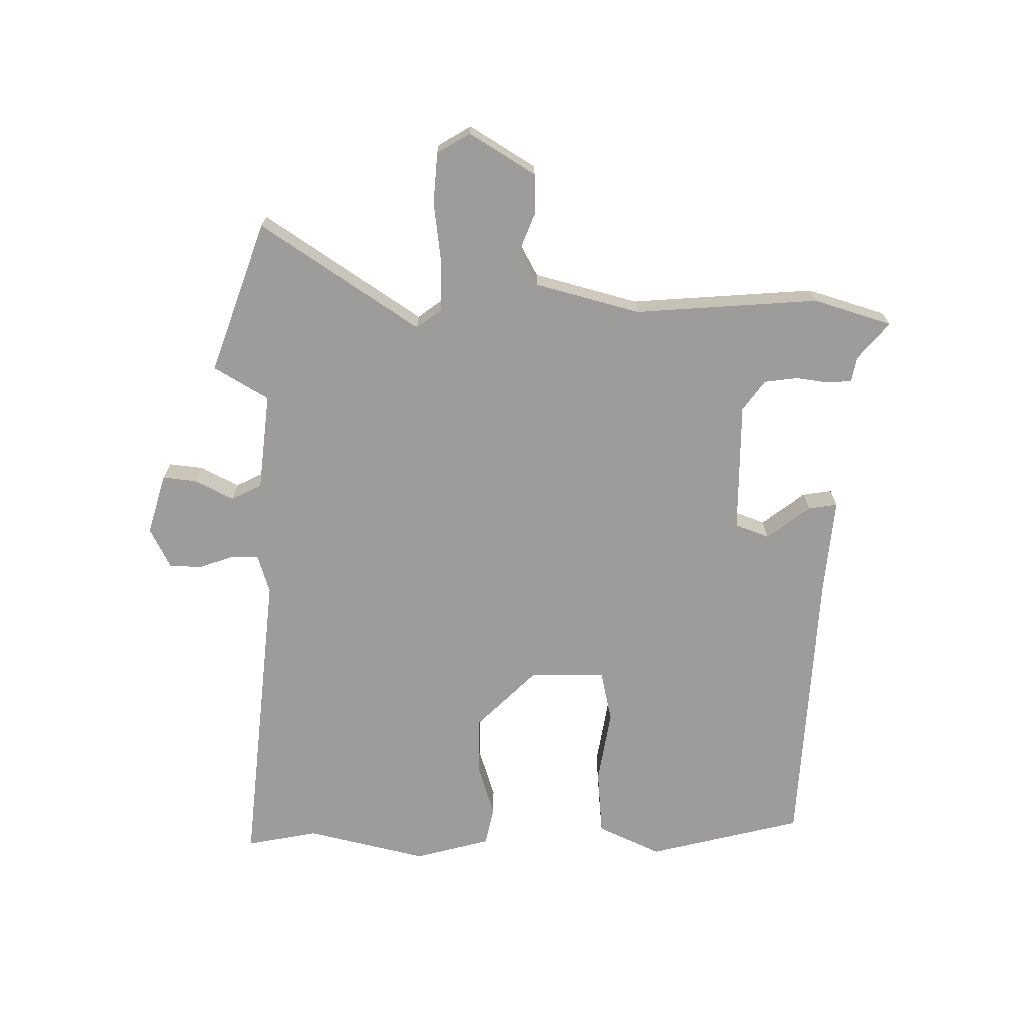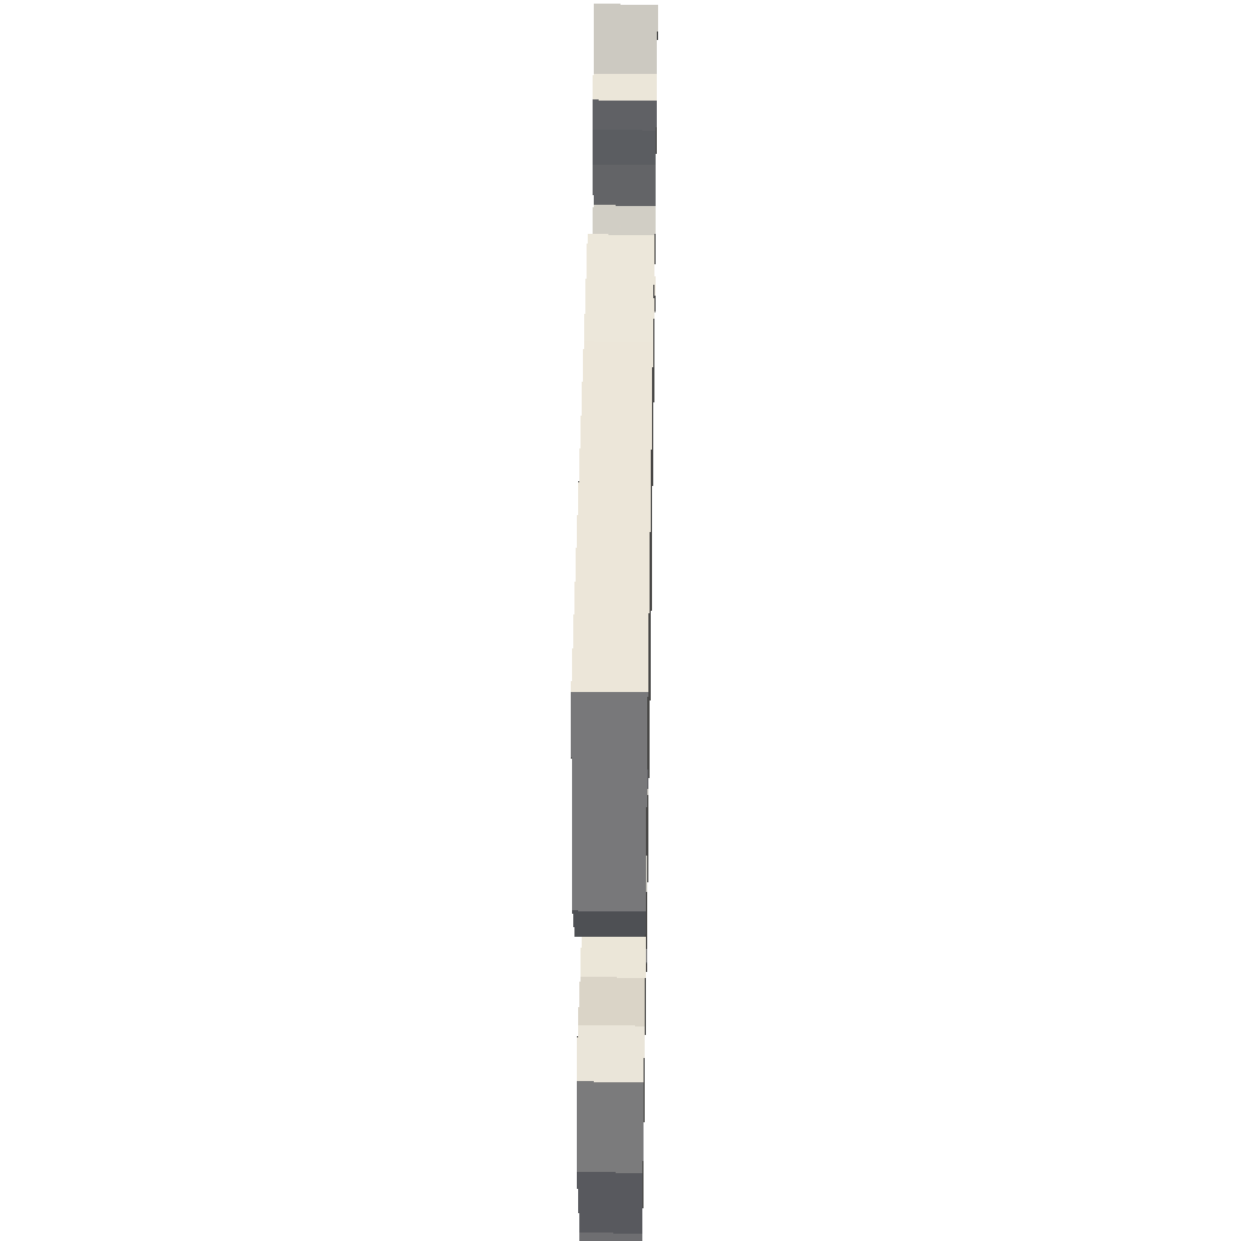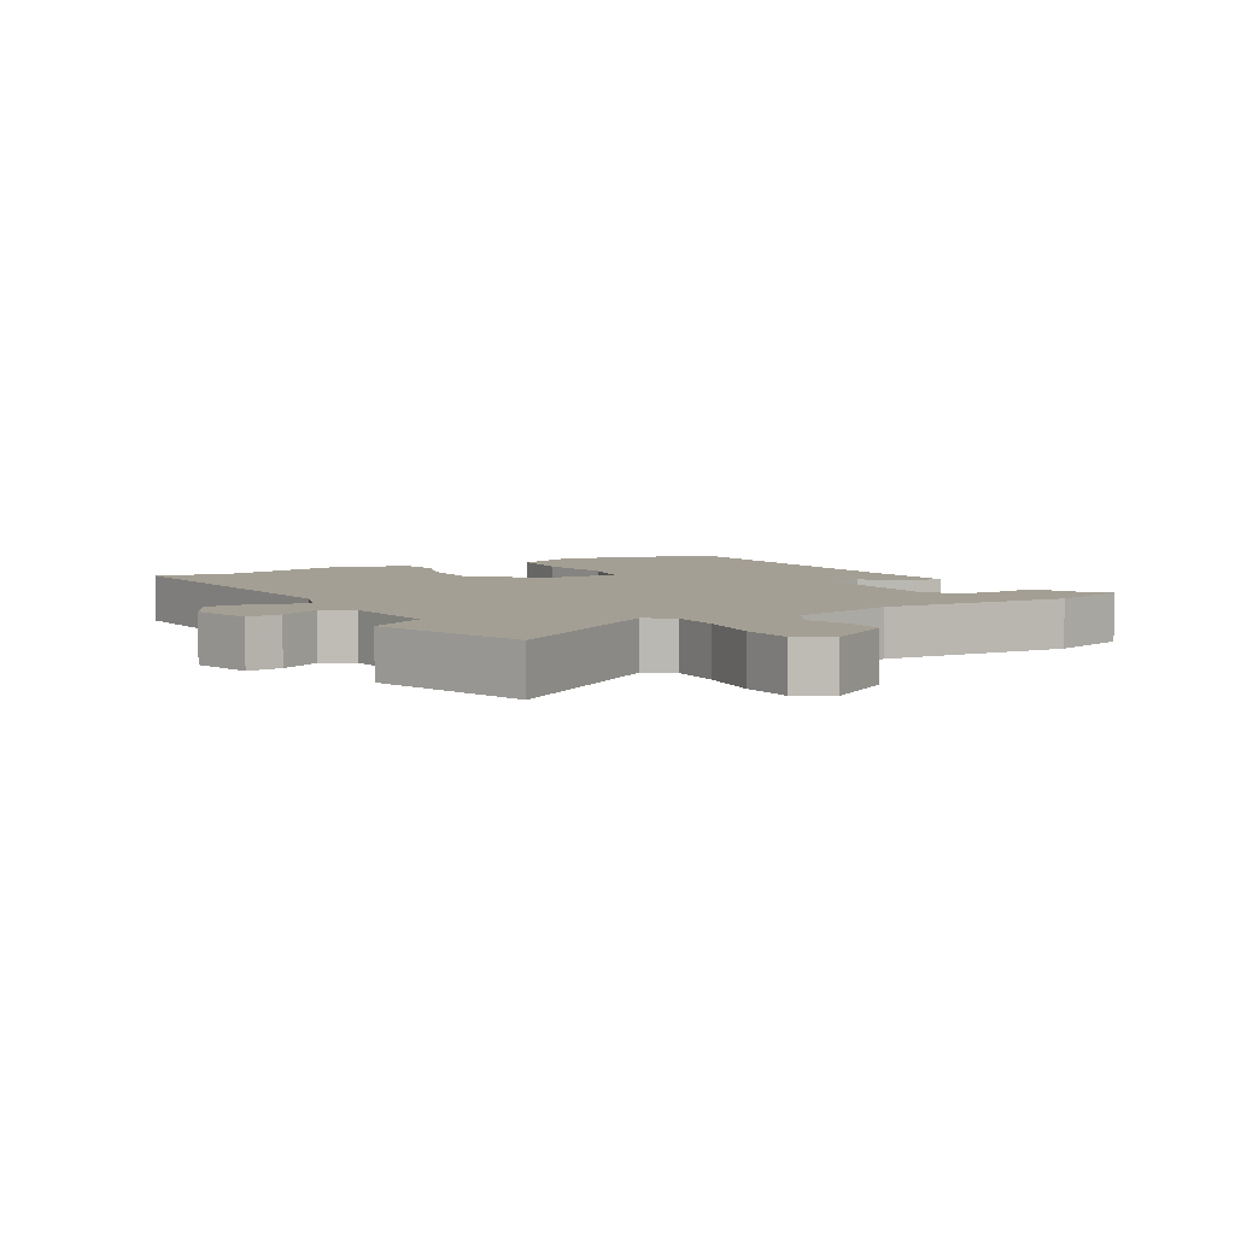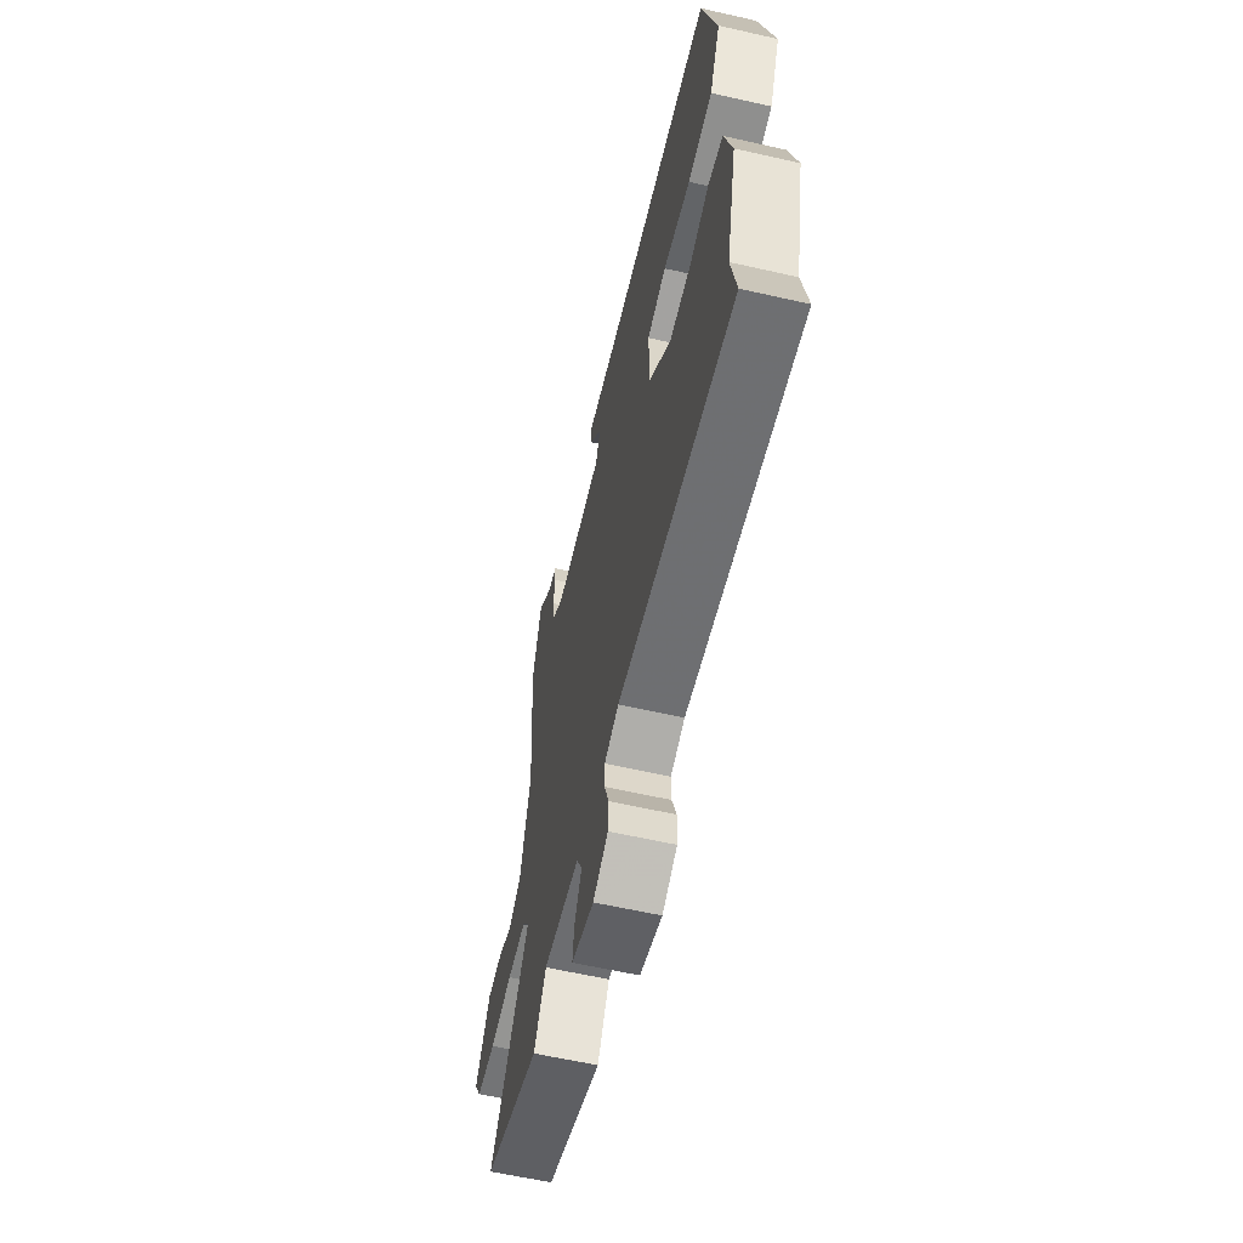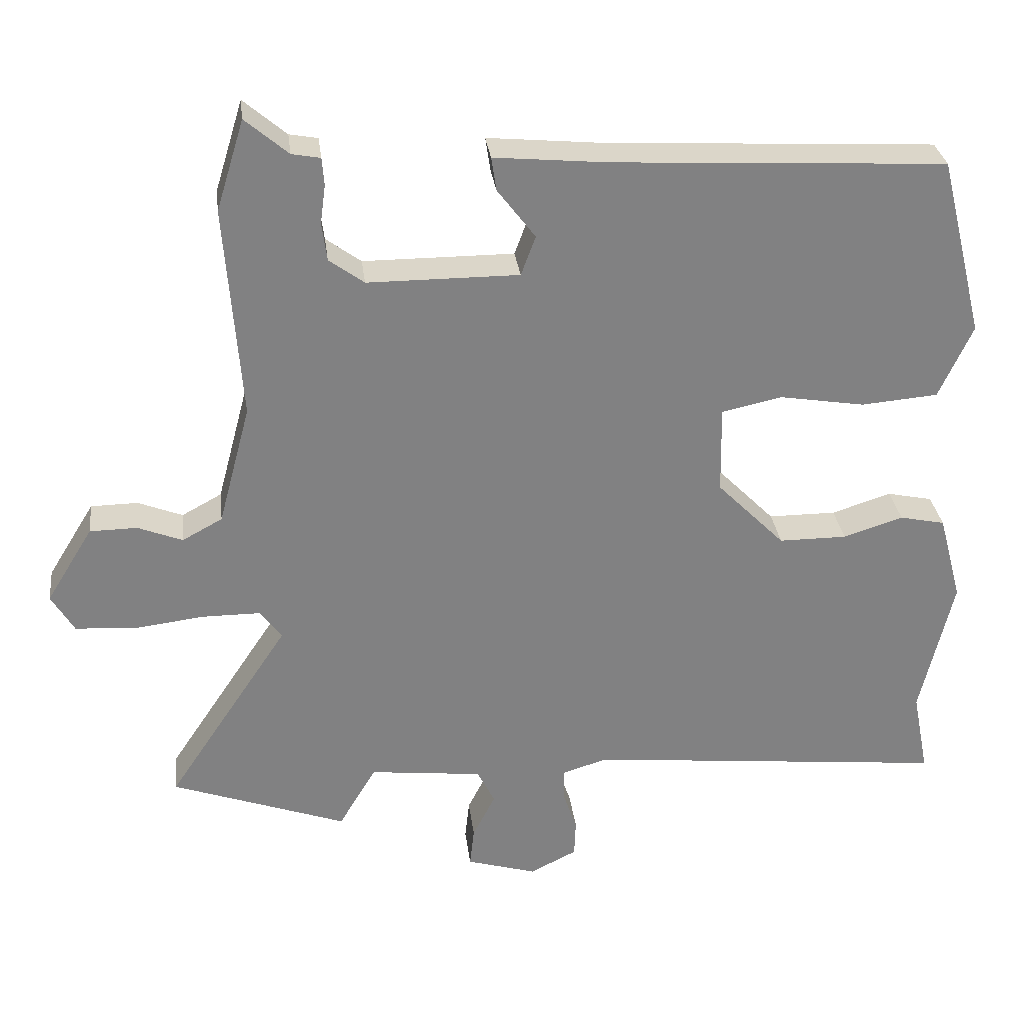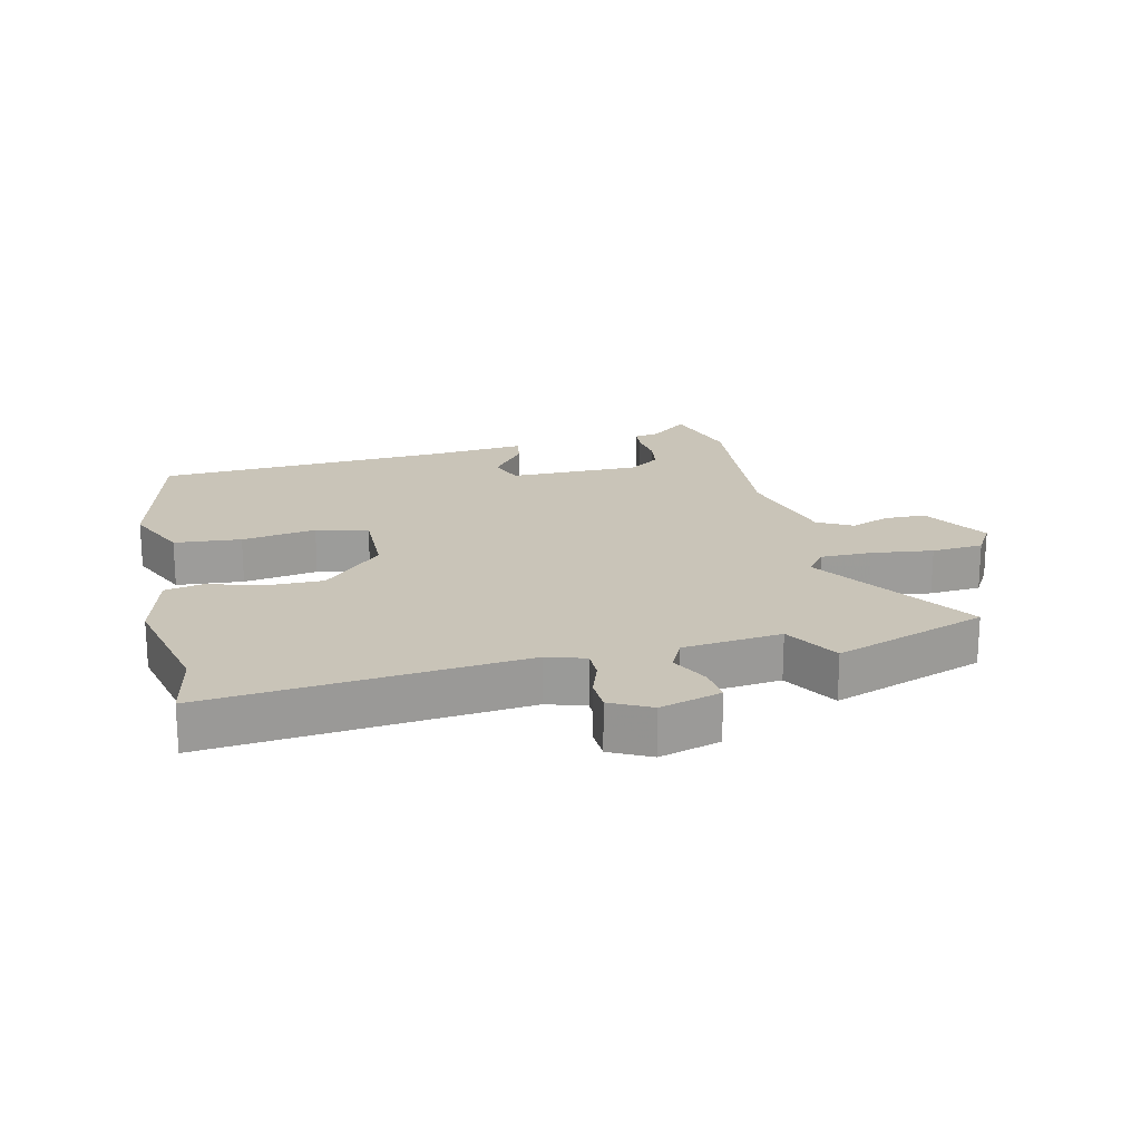
<metadata>
{"format":"obj","ext":"obj","renderer":"f3d","projection":"perspective","resolution":1024,"background":"white","views":[{"elev":-70.0,"azim":-90.6,"up":"+Y"},{"elev":46.4,"azim":91.0,"up":"+Z"},{"elev":5.5,"azim":-119.9,"up":"+Y"},{"elev":-60.3,"azim":76.9,"up":"+Z"},{"elev":29.9,"azim":-6.9,"up":"+Z"},{"elev":20.1,"azim":167.0,"up":"+Y"}]}
</metadata>
<code>
v 0.48 0.07 -0.395
v 0.502 0.07 -0.509
v 0.007 0.07 -0.46
v -0.054 0.07 -0.479
v -0.054 0.07 -0.523
v -0.035 0.07 -0.578
v -0.037 0.07 -0.629
v -0.101 0.07 -0.661
v -0.197 0.07 -0.633
v -0.191 0.07 -0.579
v -0.16 0.07 -0.518
v -0.184 0.07 -0.47
v -0.339 0.07 -0.453
v -0.39 0.07 -0.539
v -0.63 0.07 -0.454
v -0.463 0.07 -0.203
v -0.493 0.07 -0.163
v -0.573 0.07 -0.163
v -0.67 0.07 -0.175
v -0.751 0.07 -0.169
v -0.782 0.07 -0.117
v -0.718 0.07 -0.013
v -0.653 0.07 -0.012
v -0.592 0.07 -0.036
v -0.537 0.07 -0.006
v -0.493 0.07 0.159
v -0.515 0.07 0.451
v -0.477 0.07 0.575
v -0.418 0.07 0.525
v -0.379 0.07 0.518
v -0.376 0.07 0.48
v -0.383 0.07 0.427
v -0.376 0.07 0.375
v -0.328 0.07 0.34
v -0.121 0.07 0.34
v -0.101 0.07 0.394
v -0.153 0.07 0.462
v -0.16 0.07 0.508
v -0.007 0.07 0.494
v 0.45 0.07 0.47
v 0.511 0.07 0.225
v 0.465 0.07 0.125
v 0.36 0.07 0.116
v 0.243 0.07 0.135
v 0.161 0.07 0.117
v 0.163 0.07 -0.003
v 0.256 0.07 -0.097
v 0.349 0.07 -0.097
v 0.431 0.07 -0.071
v 0.493 0.07 -0.084
v 0.525 0.07 -0.204
v 0.48 0 -0.395
v 0.502 0 -0.509
v 0.007 0 -0.46
v -0.054 0 -0.479
v -0.054 0 -0.523
v -0.035 0 -0.578
v -0.037 0 -0.629
v -0.101 0 -0.661
v -0.197 0 -0.633
v -0.191 0 -0.579
v -0.16 0 -0.518
v -0.184 0 -0.47
v -0.339 0 -0.453
v -0.39 0 -0.539
v -0.63 0 -0.454
v -0.463 0 -0.203
v -0.493 0 -0.163
v -0.573 0 -0.163
v -0.67 0 -0.175
v -0.751 0 -0.169
v -0.782 0 -0.117
v -0.718 0 -0.013
v -0.653 0 -0.012
v -0.592 0 -0.036
v -0.537 0 -0.006
v -0.493 0 0.159
v -0.515 0 0.451
v -0.477 0 0.575
v -0.418 0 0.525
v -0.379 0 0.518
v -0.376 0 0.48
v -0.383 0 0.427
v -0.376 0 0.375
v -0.328 0 0.34
v -0.121 0 0.34
v -0.101 0 0.394
v -0.153 0 0.462
v -0.16 0 0.508
v -0.007 0 0.494
v 0.45 0 0.47
v 0.511 0 0.225
v 0.465 0 0.125
v 0.36 0 0.116
v 0.243 0 0.135
v 0.161 0 0.117
v 0.163 0 -0.003
v 0.256 0 -0.097
v 0.349 0 -0.097
v 0.431 0 -0.071
v 0.493 0 -0.084
v 0.525 0 -0.204
f 48 49 50 51
f 47 48 51 1
f 46 47 1 2
f 41 42 43 44
f 39 40 41 44
f 39 44 45
f 36 37 38 39
f 35 36 39 45
f 34 35 45 46
f 29 30 31 32
f 29 32 33
f 26 27 28 29
f 26 29 33
f 25 26 33 34
f 21 22 23 24
f 19 20 21 24
f 18 19 24 25
f 17 18 25 34
f 13 14 15 16
f 12 13 16
f 12 16 17 34
f 8 9 10 11
f 6 7 8 11
f 5 6 11 12
f 4 5 12 34
f 34 46 2 3
f 3 4 34
f 102 101 100 99
f 52 102 99 98
f 53 52 98 97
f 95 94 93 92
f 95 92 91 90
f 96 95 90
f 90 89 88 87
f 96 90 87 86
f 97 96 86 85
f 83 82 81 80
f 84 83 80
f 80 79 78 77
f 84 80 77
f 85 84 77 76
f 75 74 73 72
f 75 72 71 70
f 76 75 70 69
f 85 76 69 68
f 67 66 65 64
f 67 64 63
f 85 68 67 63
f 62 61 60 59
f 62 59 58 57
f 63 62 57 56
f 85 63 56 55
f 54 53 97 85
f 85 55 54
f 1 52 53 2
f 2 53 54 3
f 3 54 55 4
f 4 55 56 5
f 5 56 57 6
f 6 57 58 7
f 7 58 59 8
f 8 59 60 9
f 9 60 61 10
f 10 61 62 11
f 11 62 63 12
f 12 63 64 13
f 13 64 65 14
f 14 65 66 15
f 15 66 67 16
f 16 67 68 17
f 17 68 69 18
f 18 69 70 19
f 19 70 71 20
f 20 71 72 21
f 21 72 73 22
f 22 73 74 23
f 23 74 75 24
f 24 75 76 25
f 25 76 77 26
f 26 77 78 27
f 27 78 79 28
f 28 79 80 29
f 29 80 81 30
f 30 81 82 31
f 31 82 83 32
f 32 83 84 33
f 33 84 85 34
f 34 85 86 35
f 35 86 87 36
f 36 87 88 37
f 37 88 89 38
f 38 89 90 39
f 39 90 91 40
f 40 91 92 41
f 41 92 93 42
f 42 93 94 43
f 43 94 95 44
f 44 95 96 45
f 45 96 97 46
f 46 97 98 47
f 47 98 99 48
f 48 99 100 49
f 49 100 101 50
f 50 101 102 51
f 51 102 52 1

</code>
